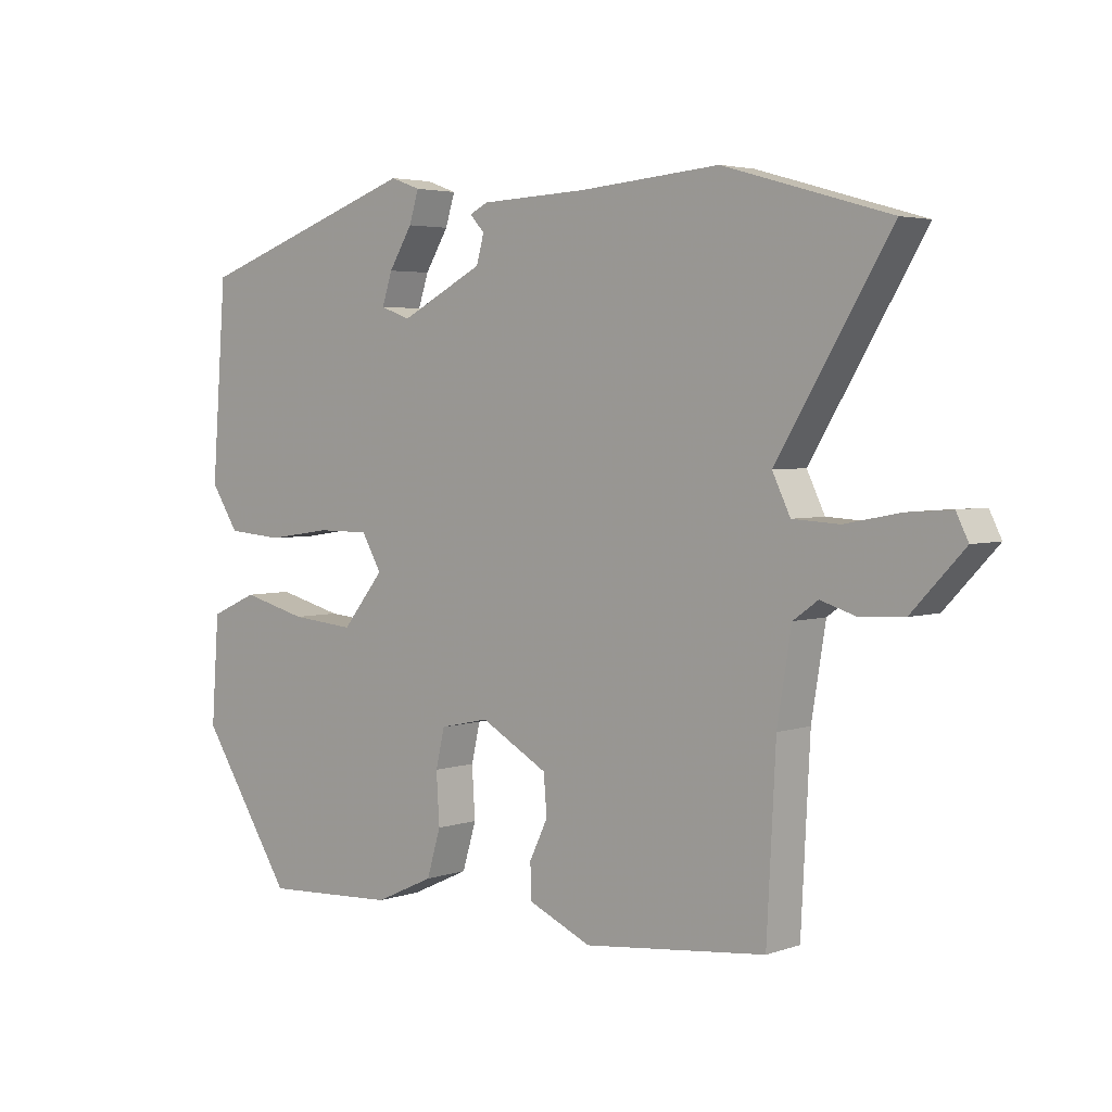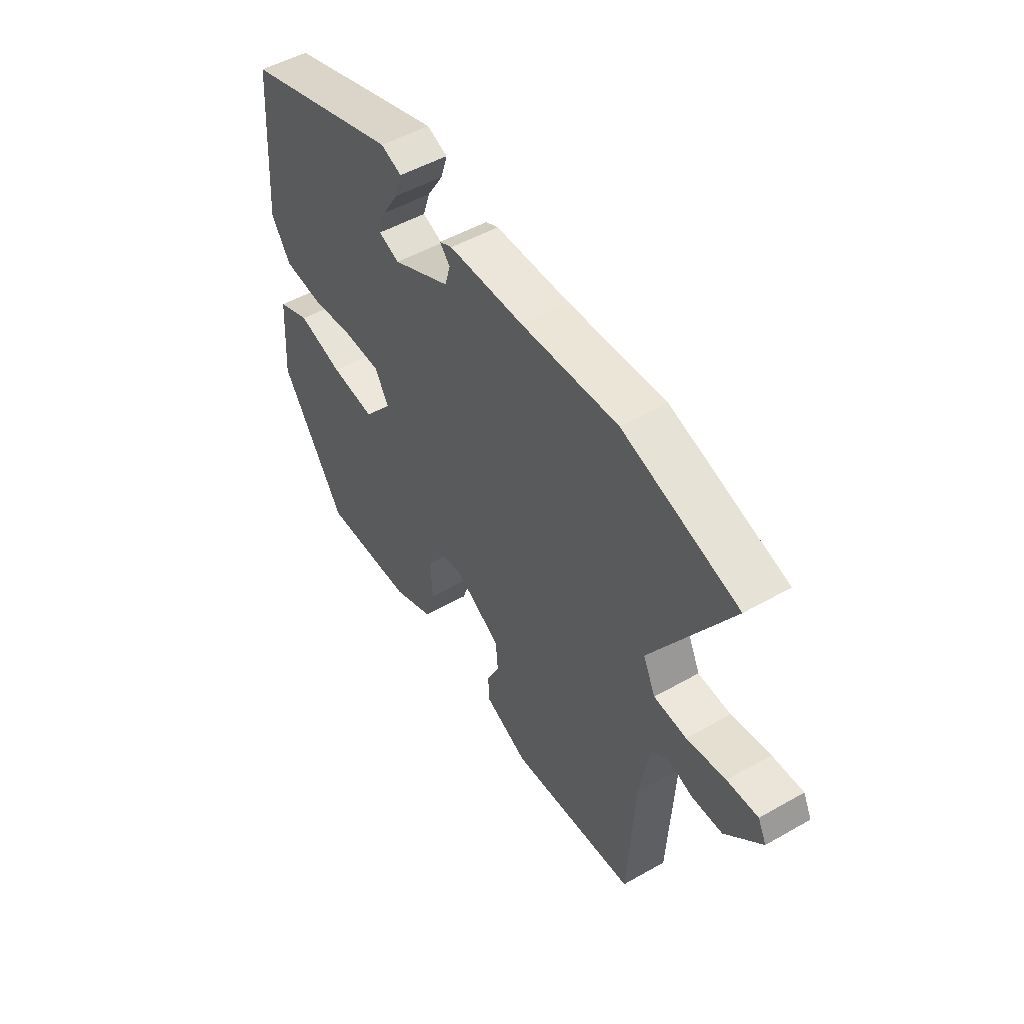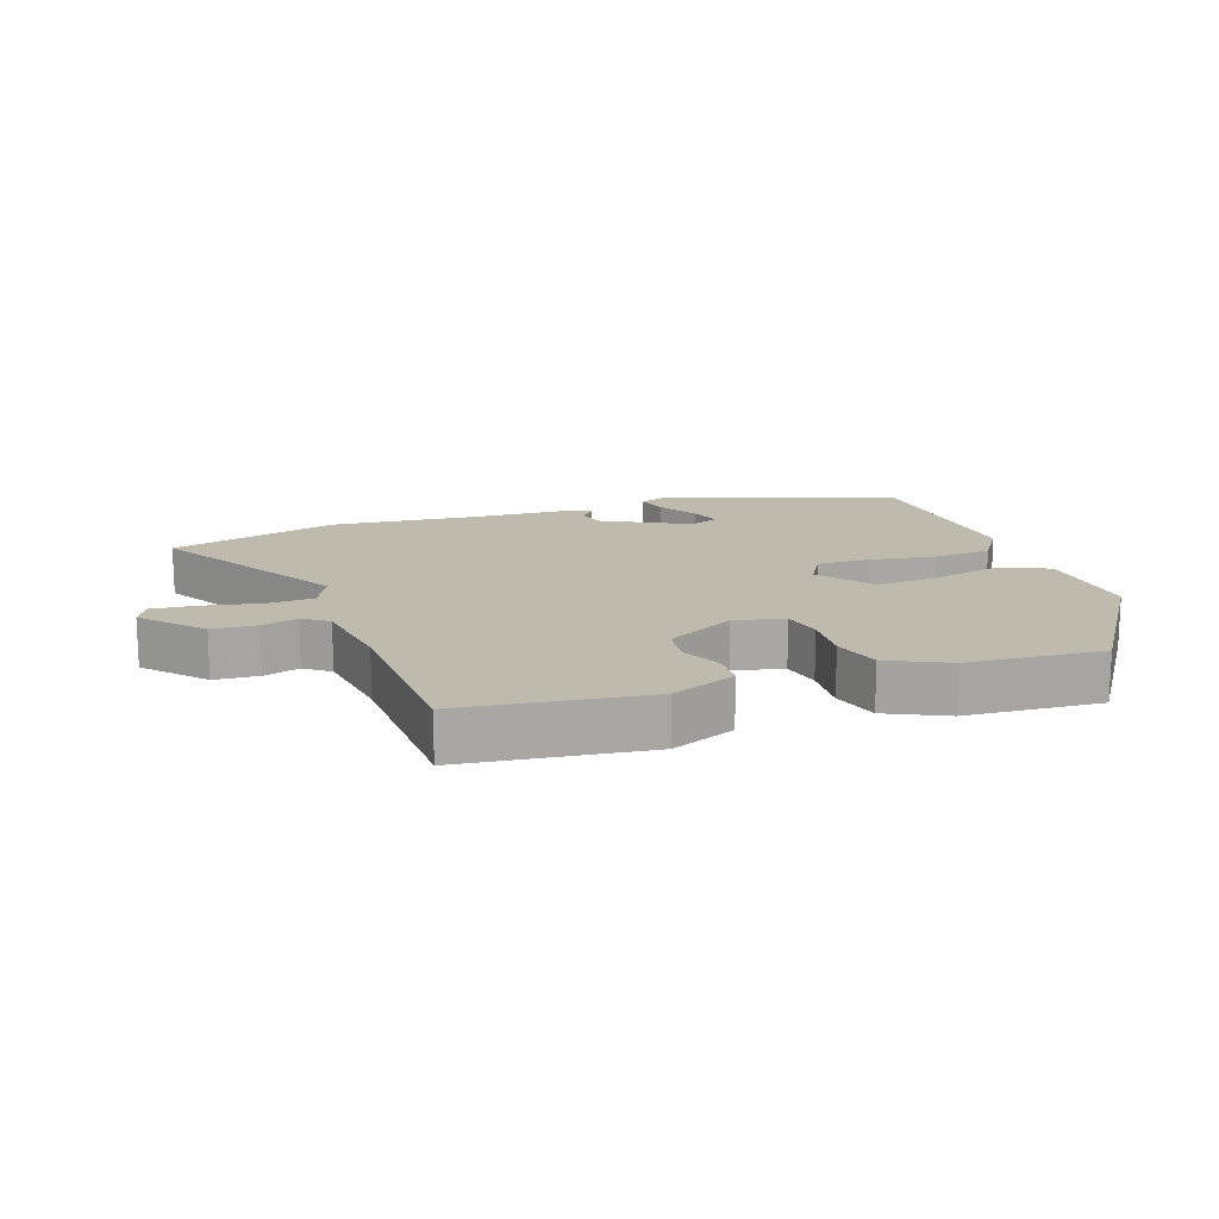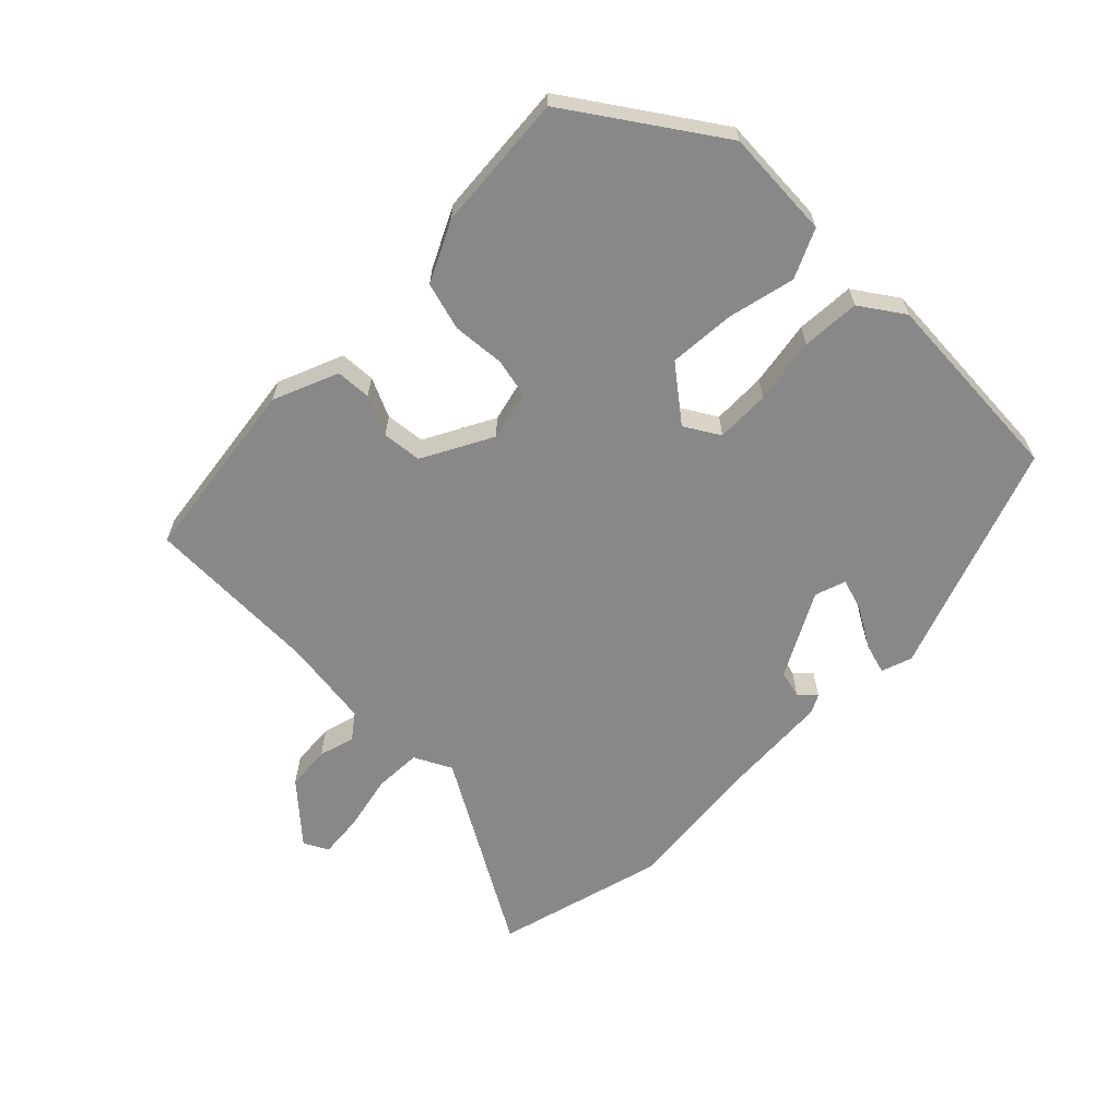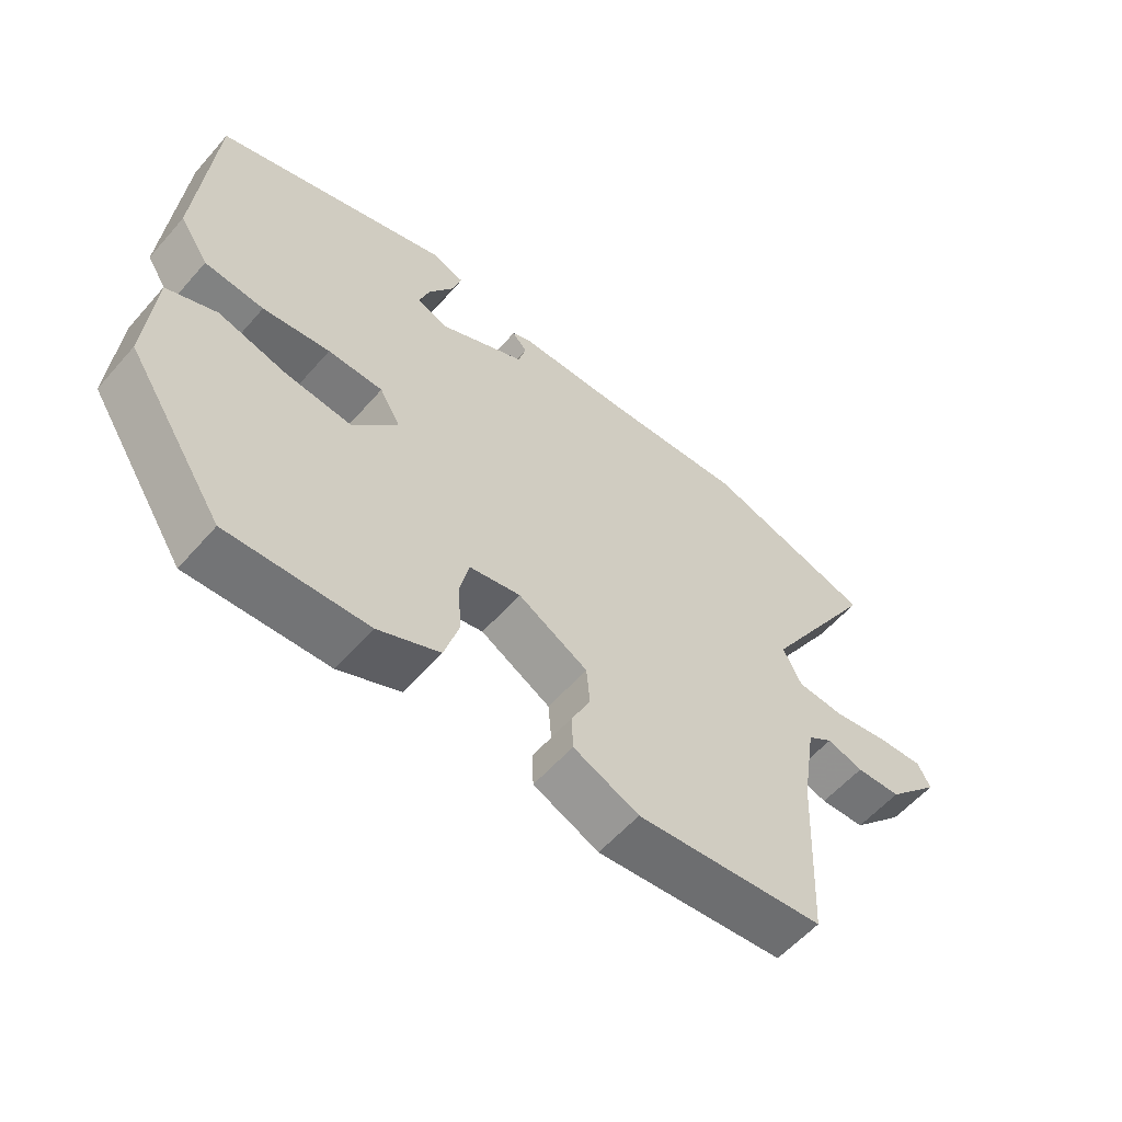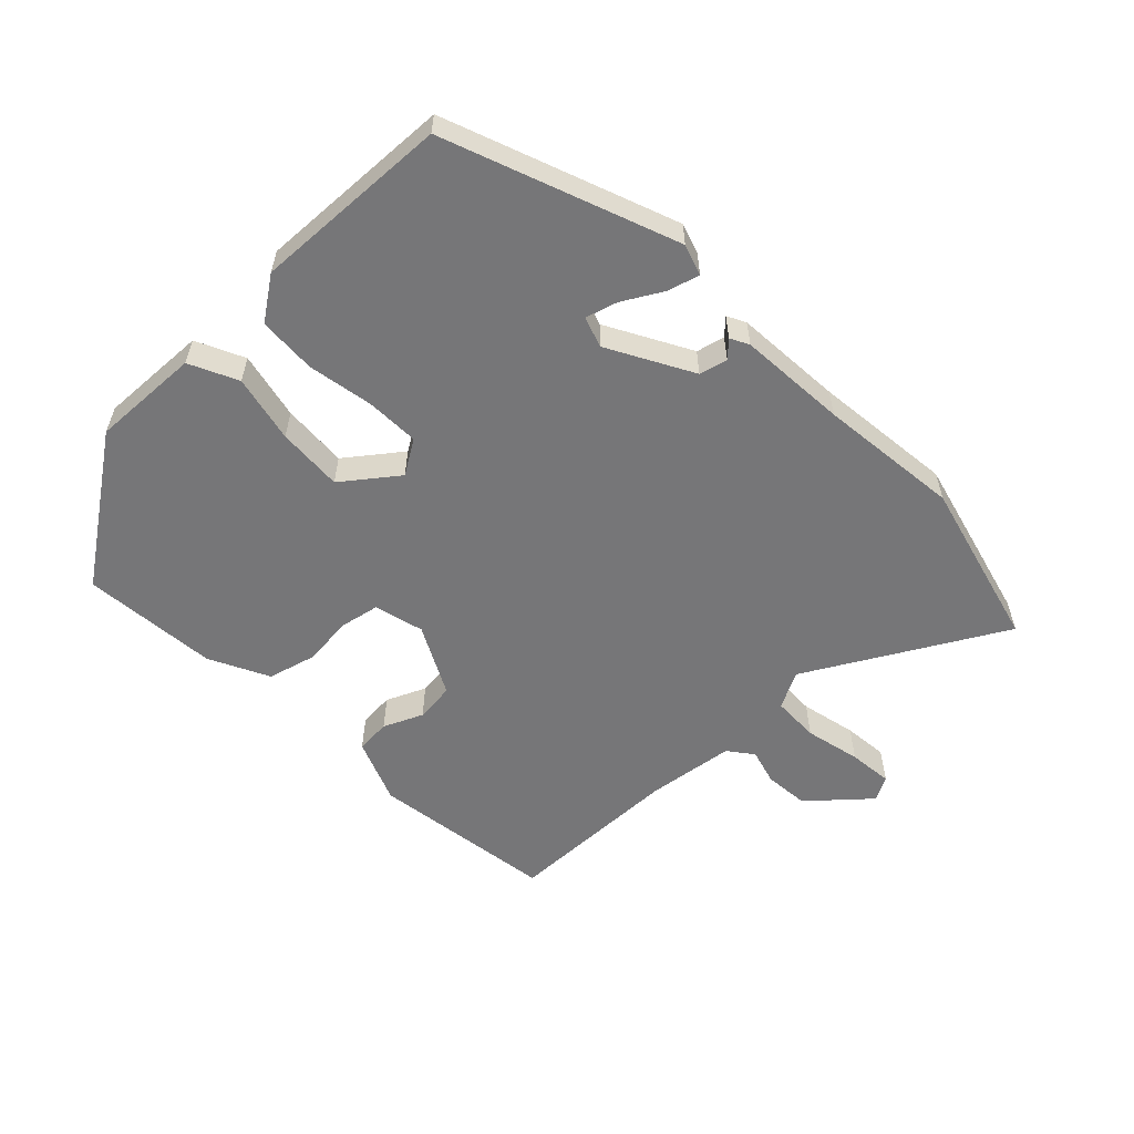
<metadata>
{"format":"obj","ext":"obj","renderer":"f3d","projection":"perspective","resolution":1024,"background":"white","views":[{"elev":3.8,"azim":41.9,"up":"+Z"},{"elev":50.6,"azim":58.1,"up":"+Z"},{"elev":15.6,"azim":161.6,"up":"+Y"},{"elev":-62.9,"azim":-133.6,"up":"+Y"},{"elev":-58.1,"azim":-40.8,"up":"+Z"},{"elev":-56.9,"azim":-44.2,"up":"+Y"}]}
</metadata>
<code>
v 0.423 0.07 0.522
v 0.682 0.07 0.448
v 0.505 0.07 0.156
v 0.533 0.07 0.098
v 0.606 0.07 0.094
v 0.693 0.07 0.111
v 0.762 0.07 0.116
v 0.781 0.07 0.078
v 0.699 0.07 -0.009
v 0.63 0.07 -0.013
v 0.575 0.07 0.004
v 0.536 0.07 -0.024
v 0.514 0.07 -0.159
v 0.5 0.07 -0.432
v 0.214 0.07 -0.464
v 0.115 0.07 -0.421
v 0.113 0.07 -0.367
v 0.142 0.07 -0.307
v 0.137 0.07 -0.246
v 0.031 0.07 -0.187
v -0.046 0.07 -0.204
v -0.06 0.07 -0.264
v -0.055 0.07 -0.343
v -0.077 0.07 -0.416
v -0.17 0.07 -0.459
v -0.38 0.07 -0.471
v -0.527 0.07 -0.246
v -0.515 0.07 -0.079
v -0.44 0.07 -0.046
v -0.337 0.07 -0.072
v -0.236 0.07 -0.081
v -0.17 0.07 0
v -0.201 0.07 0.054
v -0.284 0.07 0.054
v -0.385 0.07 0.039
v -0.474 0.07 0.046
v -0.518 0.07 0.113
v -0.495 0.07 0.416
v -0.139 0.07 0.539
v -0.092 0.07 0.522
v -0.107 0.07 0.474
v -0.144 0.07 0.414
v -0.16 0.07 0.365
v -0.113 0.07 0.348
v 0.018 0.07 0.415
v 0.03 0.07 0.458
v 0.007 0.07 0.483
v 0.036 0.07 0.497
v 0.204 0.07 0.504
v 0.423 0 0.522
v 0.682 0 0.448
v 0.505 0 0.156
v 0.533 0 0.098
v 0.606 0 0.094
v 0.693 0 0.111
v 0.762 0 0.116
v 0.781 0 0.078
v 0.699 0 -0.009
v 0.63 0 -0.013
v 0.575 0 0.004
v 0.536 0 -0.024
v 0.514 0 -0.159
v 0.5 0 -0.432
v 0.214 0 -0.464
v 0.115 0 -0.421
v 0.113 0 -0.367
v 0.142 0 -0.307
v 0.137 0 -0.246
v 0.031 0 -0.187
v -0.046 0 -0.204
v -0.06 0 -0.264
v -0.055 0 -0.343
v -0.077 0 -0.416
v -0.17 0 -0.459
v -0.38 0 -0.471
v -0.527 0 -0.246
v -0.515 0 -0.079
v -0.44 0 -0.046
v -0.337 0 -0.072
v -0.236 0 -0.081
v -0.17 0 0
v -0.201 0 0.054
v -0.284 0 0.054
v -0.385 0 0.039
v -0.474 0 0.046
v -0.518 0 0.113
v -0.495 0 0.416
v -0.139 0 0.539
v -0.092 0 0.522
v -0.107 0 0.474
v -0.144 0 0.414
v -0.16 0 0.365
v -0.113 0 0.348
v 0.018 0 0.415
v 0.03 0 0.458
v 0.007 0 0.483
v 0.036 0 0.497
v 0.204 0 0.504
f 46 47 48 49
f 45 46 49 1
f 44 45 1 2
f 39 40 41 42
f 39 42 43
f 38 39 43
f 37 38 43 44
f 34 35 36 37
f 33 34 37 44
f 27 28 29 30
f 27 30 31
f 26 27 31
f 25 26 31 32
f 22 23 24 25
f 21 22 25 32
f 15 16 17 18
f 13 14 15 18
f 12 13 18 19
f 11 12 19 20
f 9 10 11
f 8 9 11
f 5 6 7 8
f 4 5 8 11
f 3 4 11 20
f 21 32 33 44
f 20 21 44
f 2 3 20 44
f 98 97 96 95
f 50 98 95 94
f 51 50 94 93
f 91 90 89 88
f 92 91 88
f 92 88 87
f 93 92 87 86
f 86 85 84 83
f 93 86 83 82
f 79 78 77 76
f 80 79 76
f 80 76 75
f 81 80 75 74
f 74 73 72 71
f 81 74 71 70
f 67 66 65 64
f 67 64 63 62
f 68 67 62 61
f 69 68 61 60
f 60 59 58
f 60 58 57
f 57 56 55 54
f 60 57 54 53
f 69 60 53 52
f 93 82 81 70
f 93 70 69
f 93 69 52 51
f 1 50 51 2
f 2 51 52 3
f 3 52 53 4
f 4 53 54 5
f 5 54 55 6
f 6 55 56 7
f 7 56 57 8
f 8 57 58 9
f 9 58 59 10
f 10 59 60 11
f 11 60 61 12
f 12 61 62 13
f 13 62 63 14
f 14 63 64 15
f 15 64 65 16
f 16 65 66 17
f 17 66 67 18
f 18 67 68 19
f 19 68 69 20
f 20 69 70 21
f 21 70 71 22
f 22 71 72 23
f 23 72 73 24
f 24 73 74 25
f 25 74 75 26
f 26 75 76 27
f 27 76 77 28
f 28 77 78 29
f 29 78 79 30
f 30 79 80 31
f 31 80 81 32
f 32 81 82 33
f 33 82 83 34
f 34 83 84 35
f 35 84 85 36
f 36 85 86 37
f 37 86 87 38
f 38 87 88 39
f 39 88 89 40
f 40 89 90 41
f 41 90 91 42
f 42 91 92 43
f 43 92 93 44
f 44 93 94 45
f 45 94 95 46
f 46 95 96 47
f 47 96 97 48
f 48 97 98 49
f 49 98 50 1

</code>
